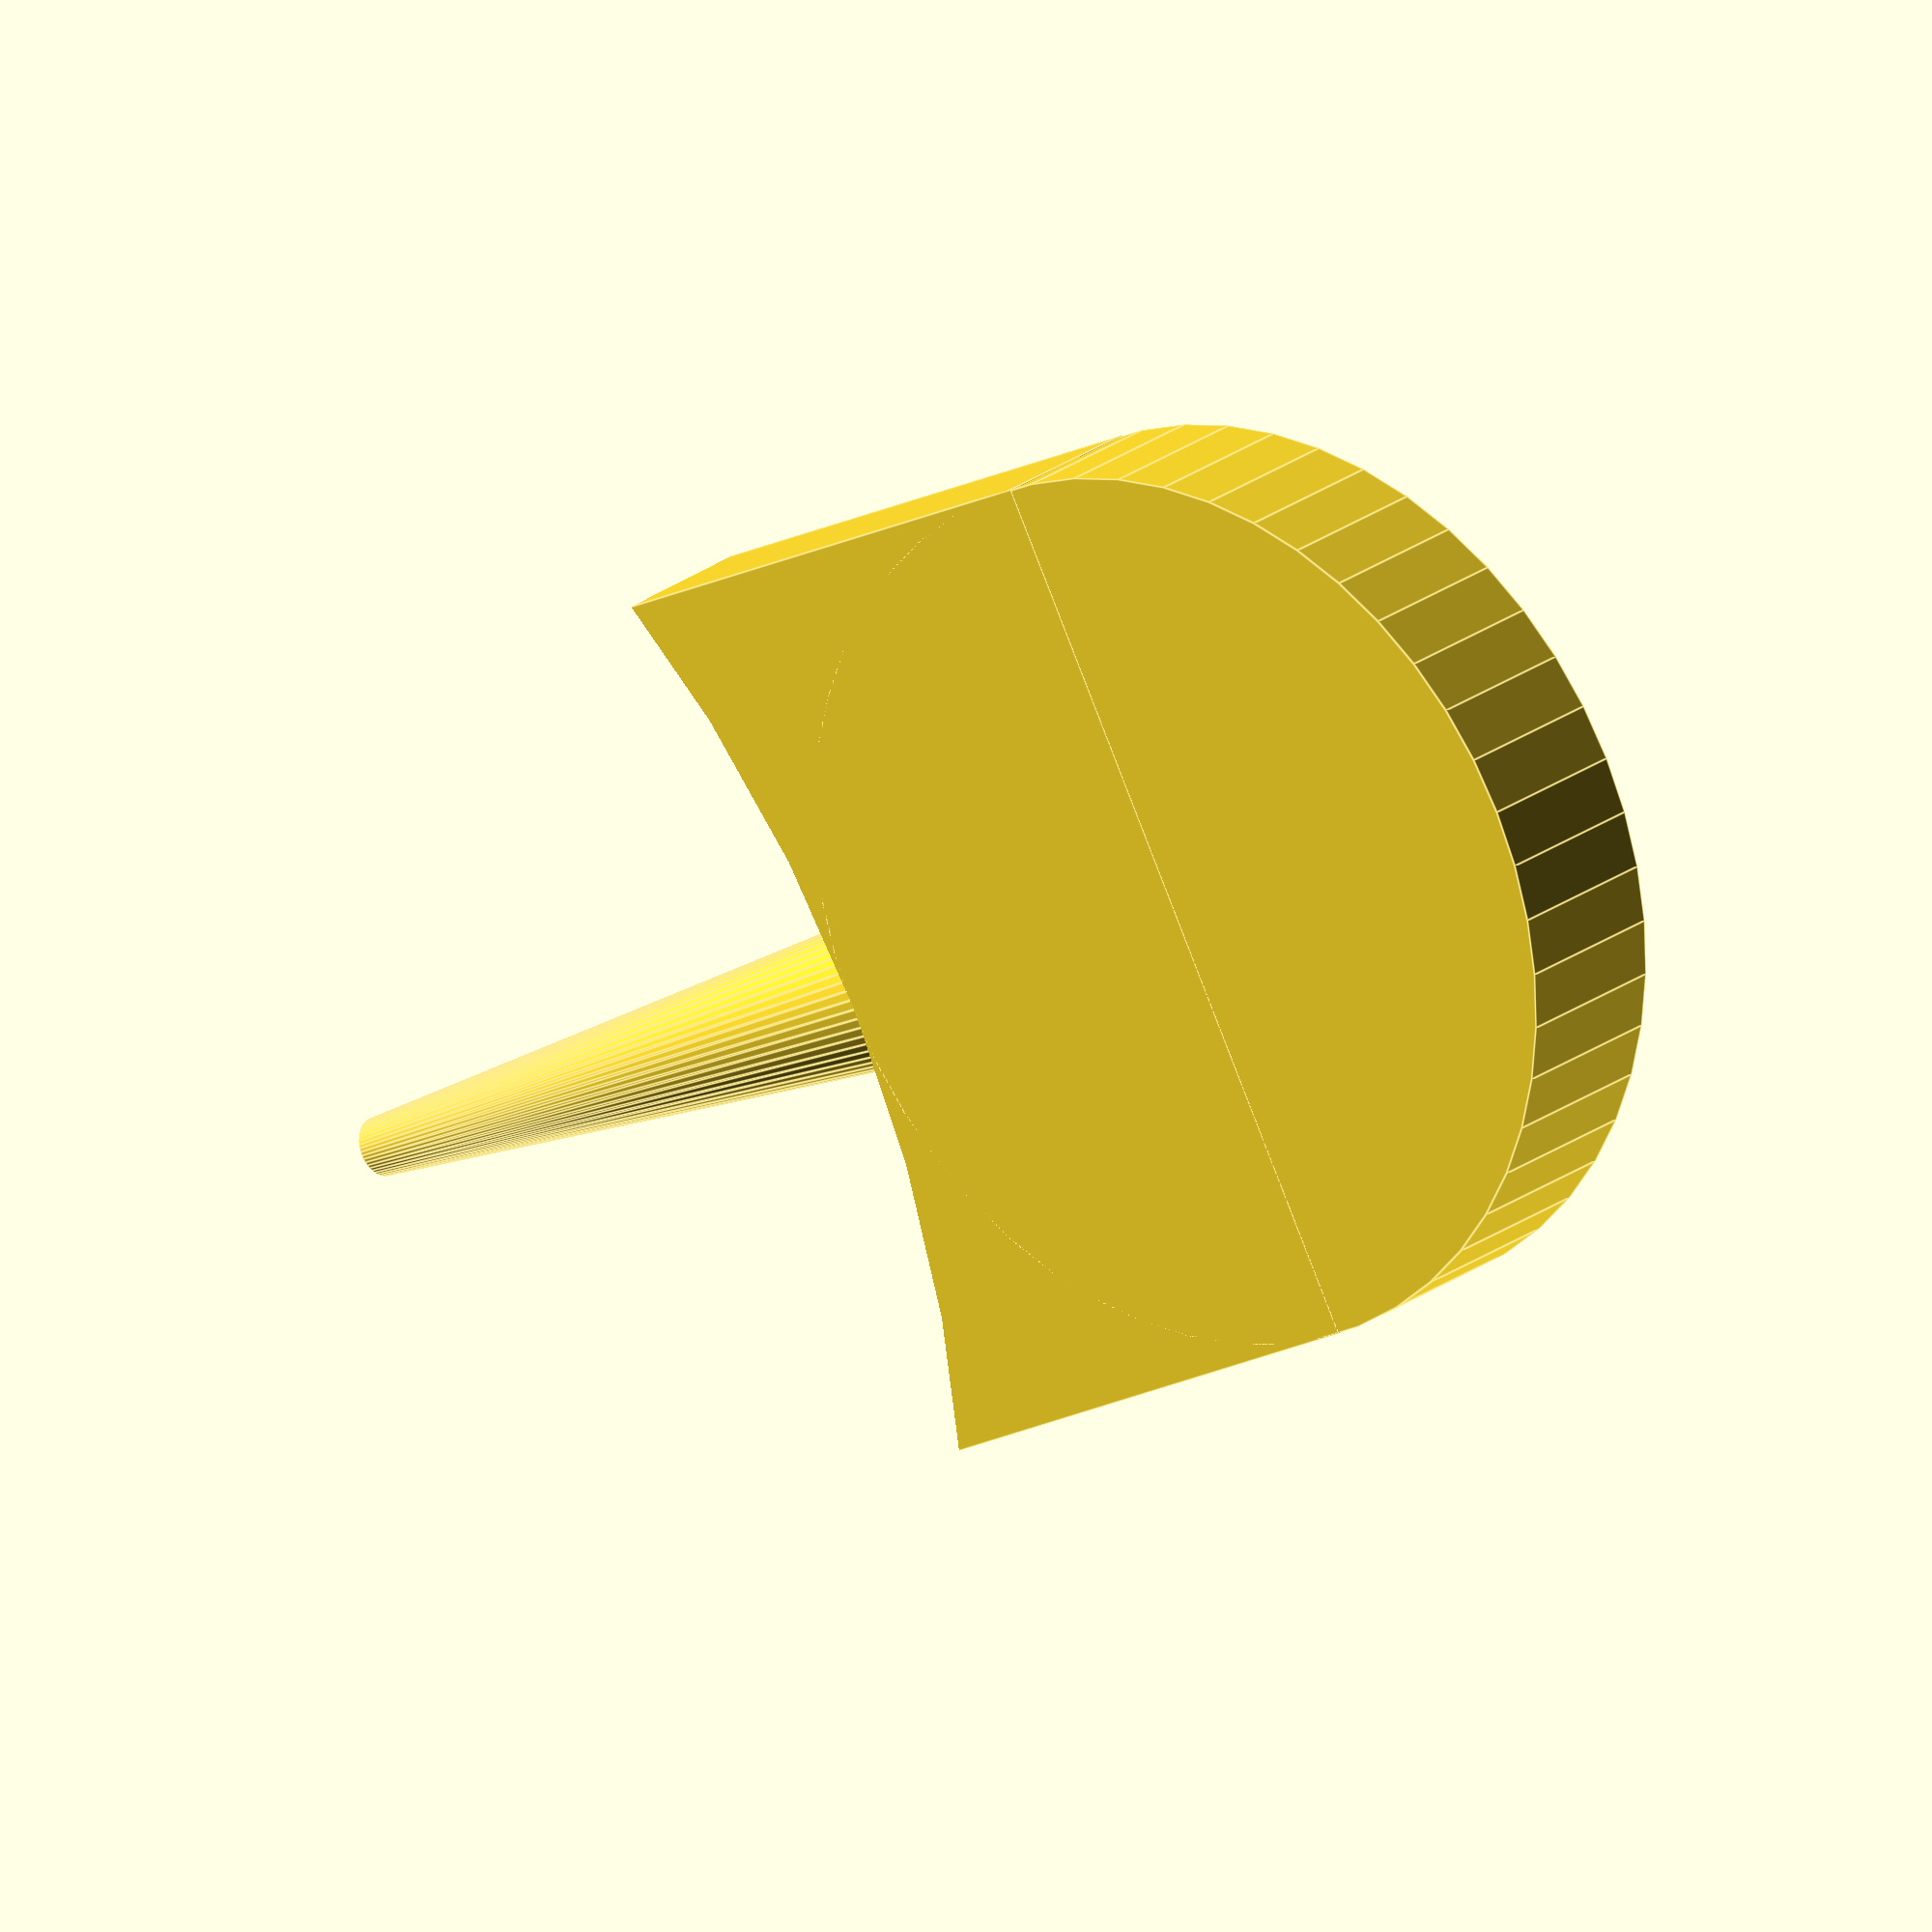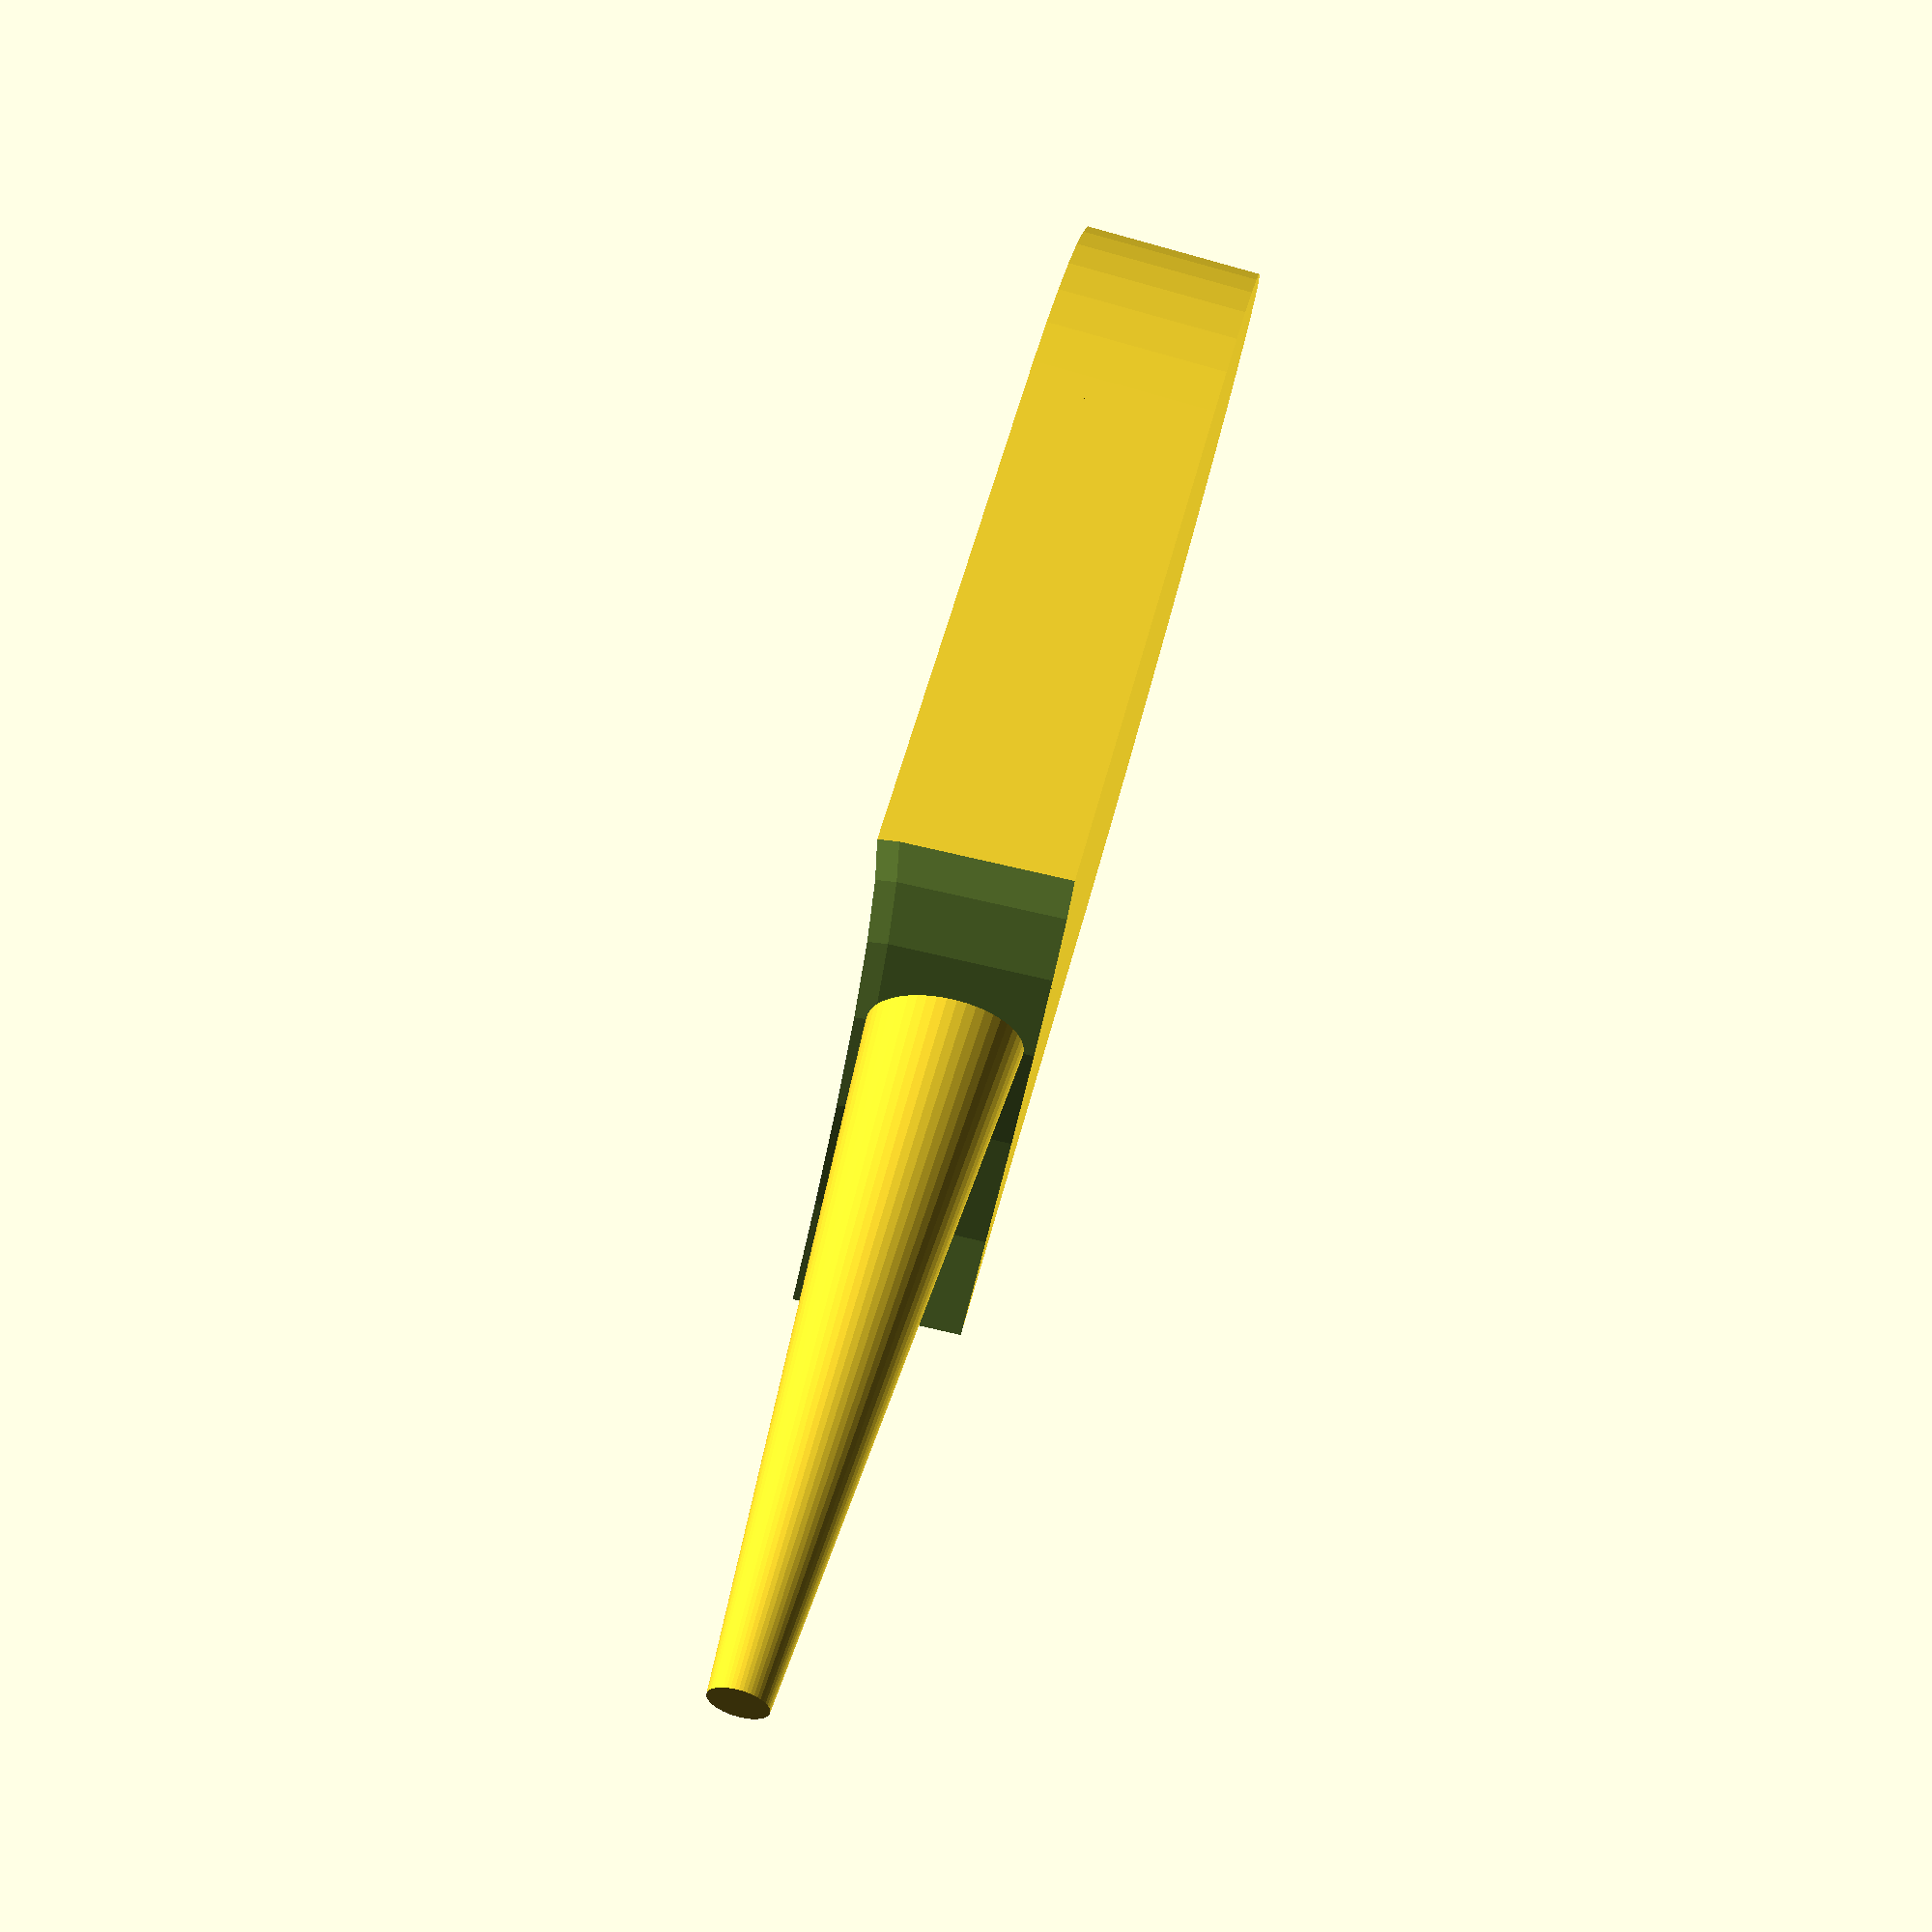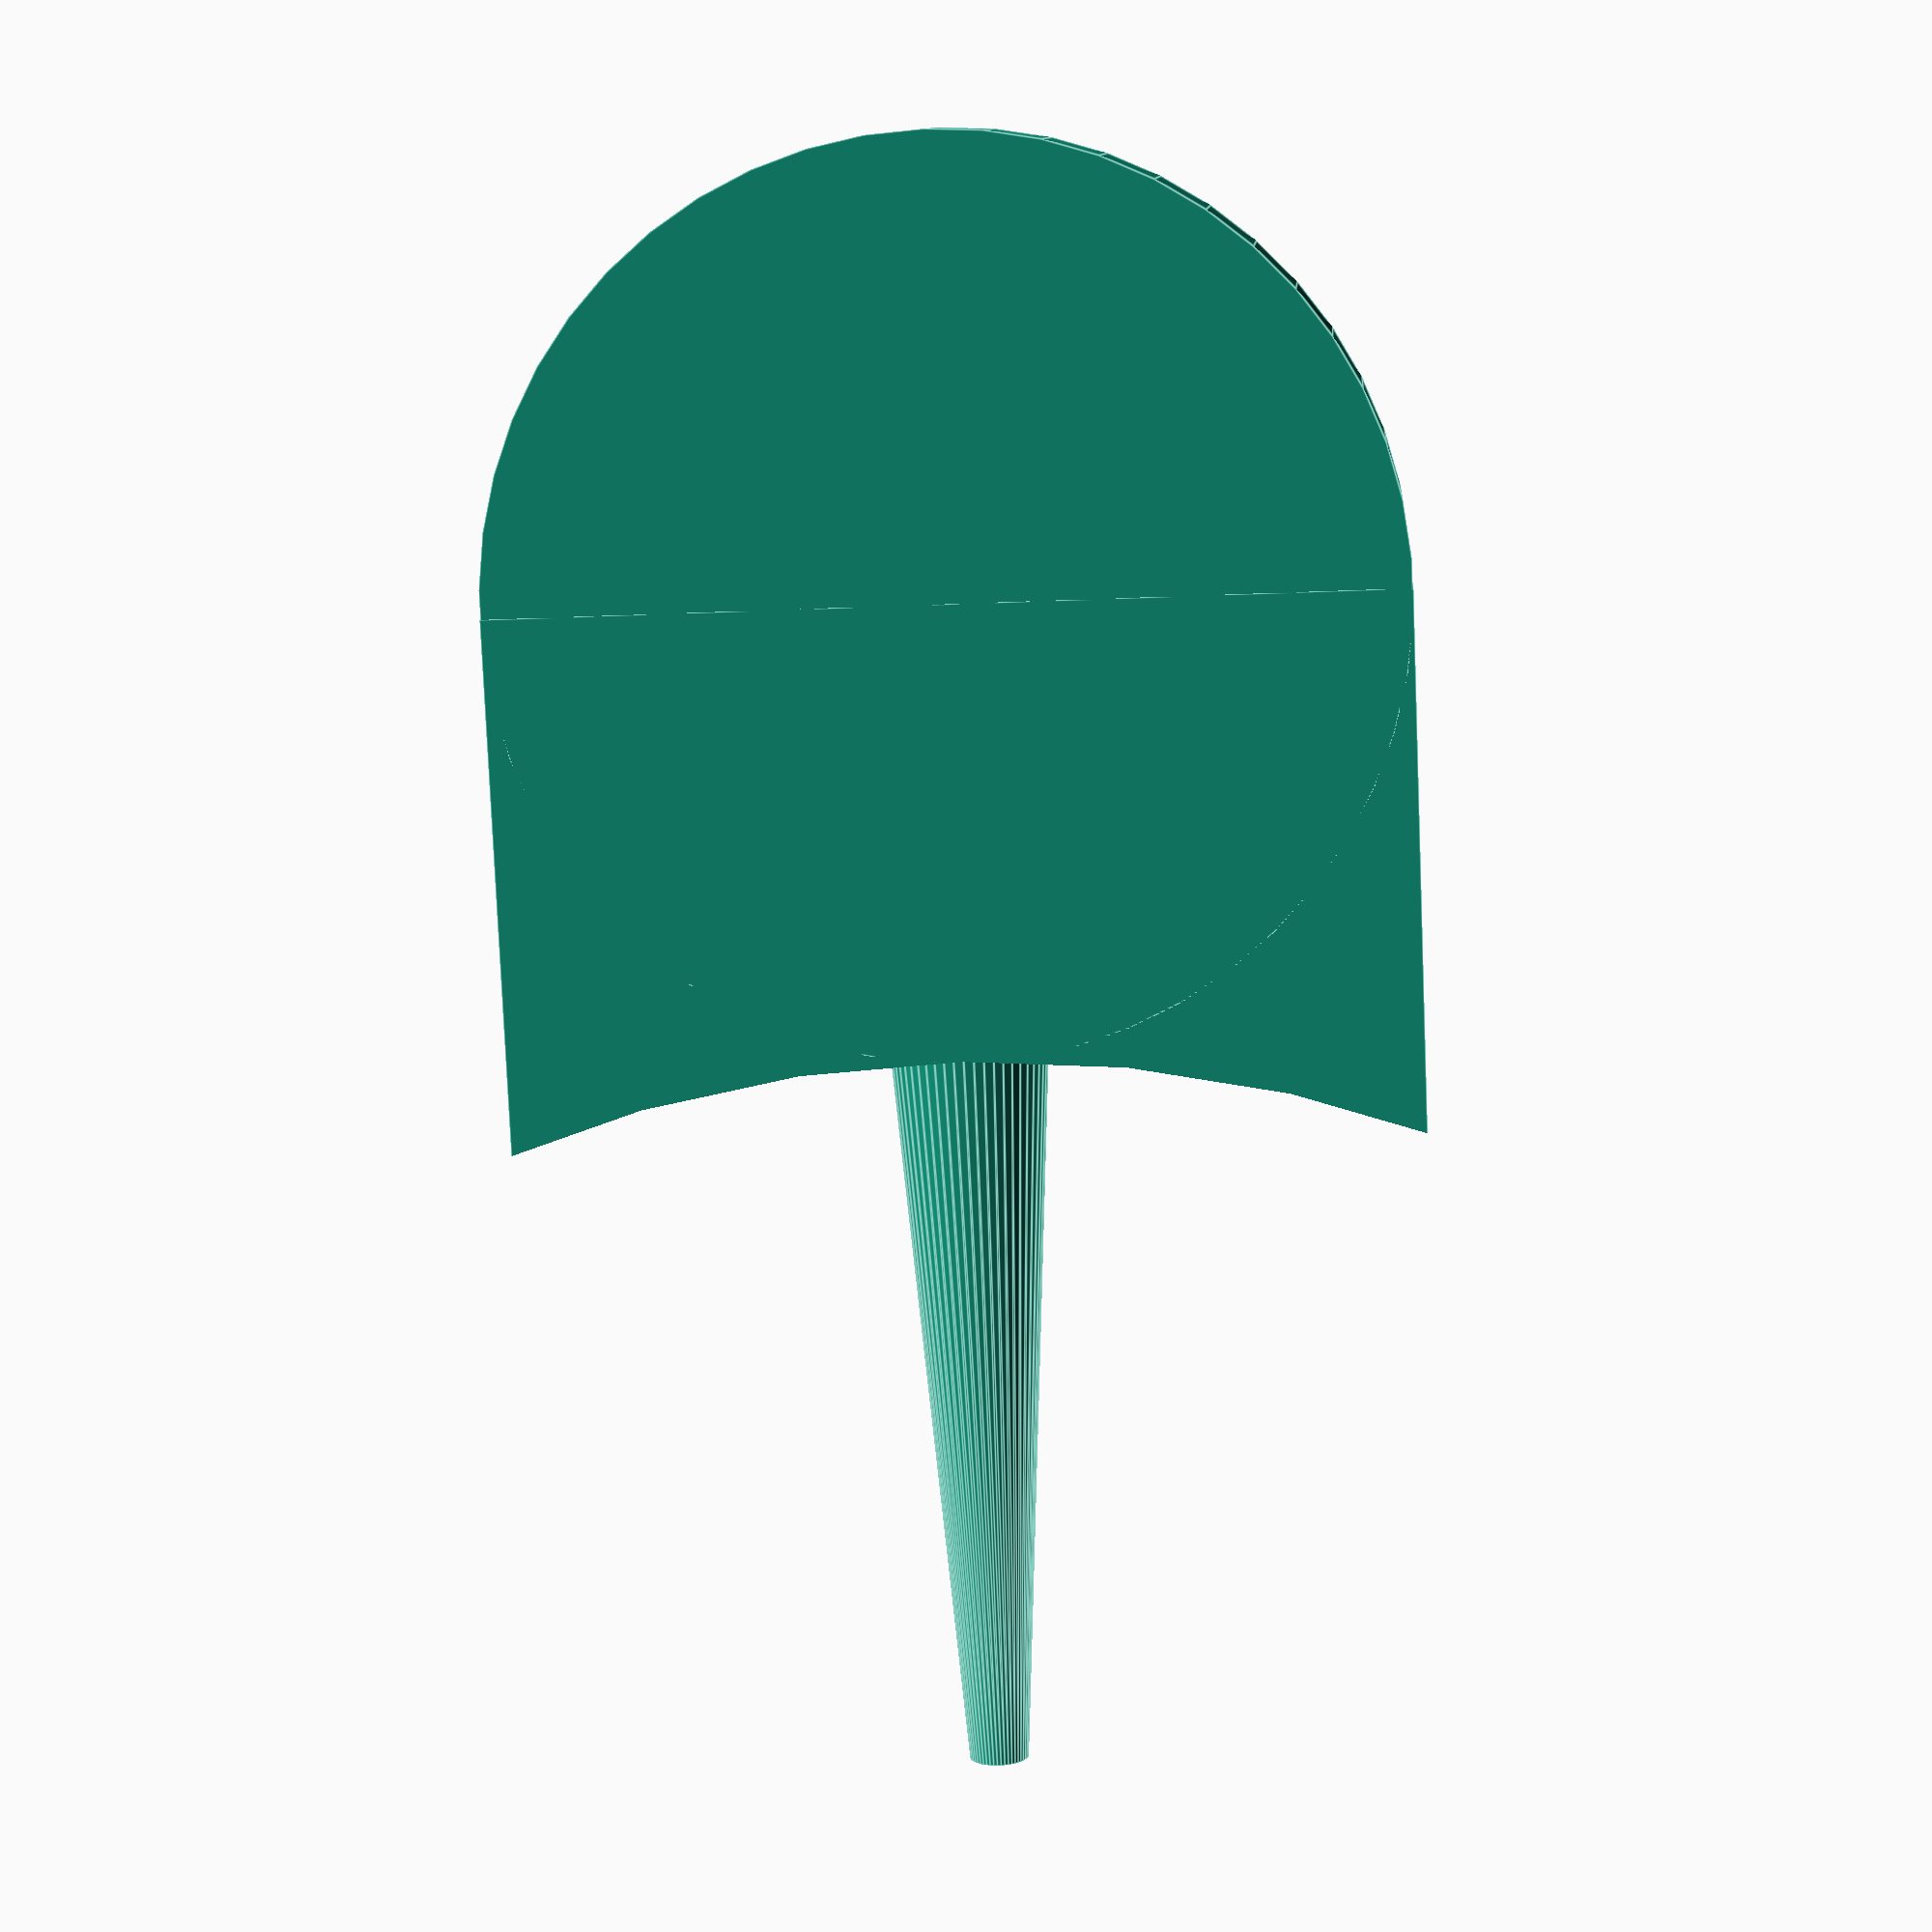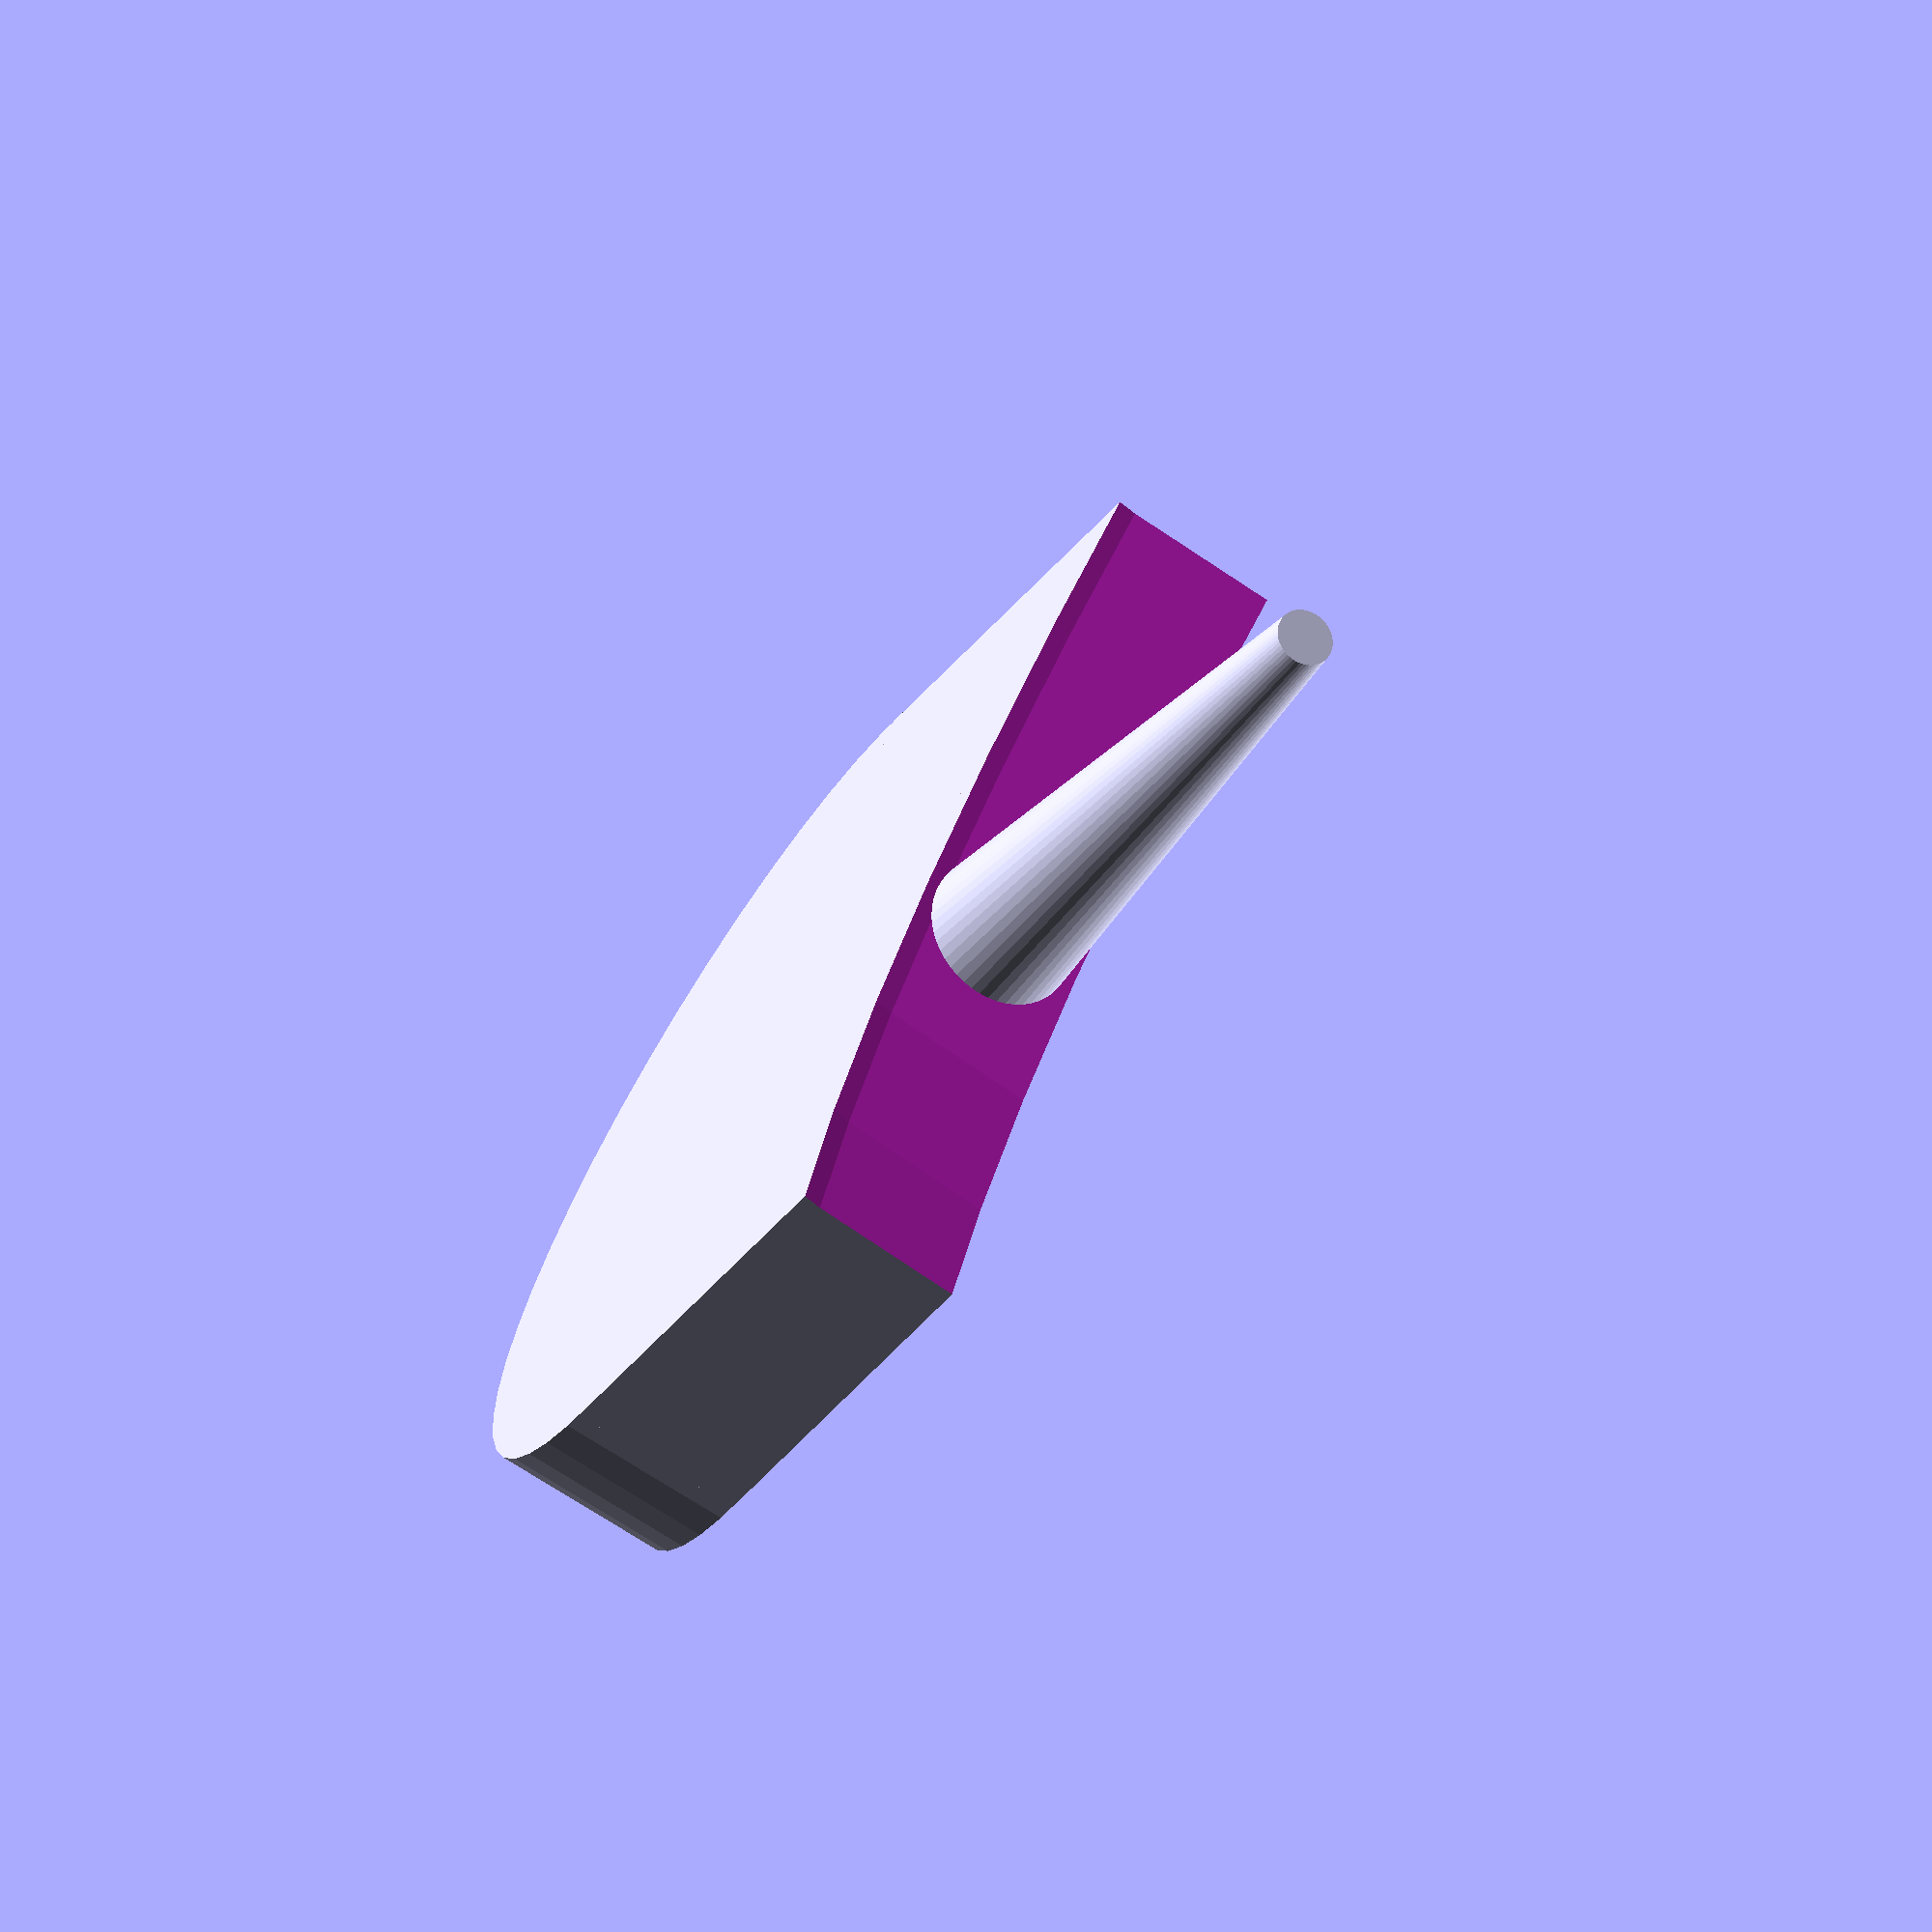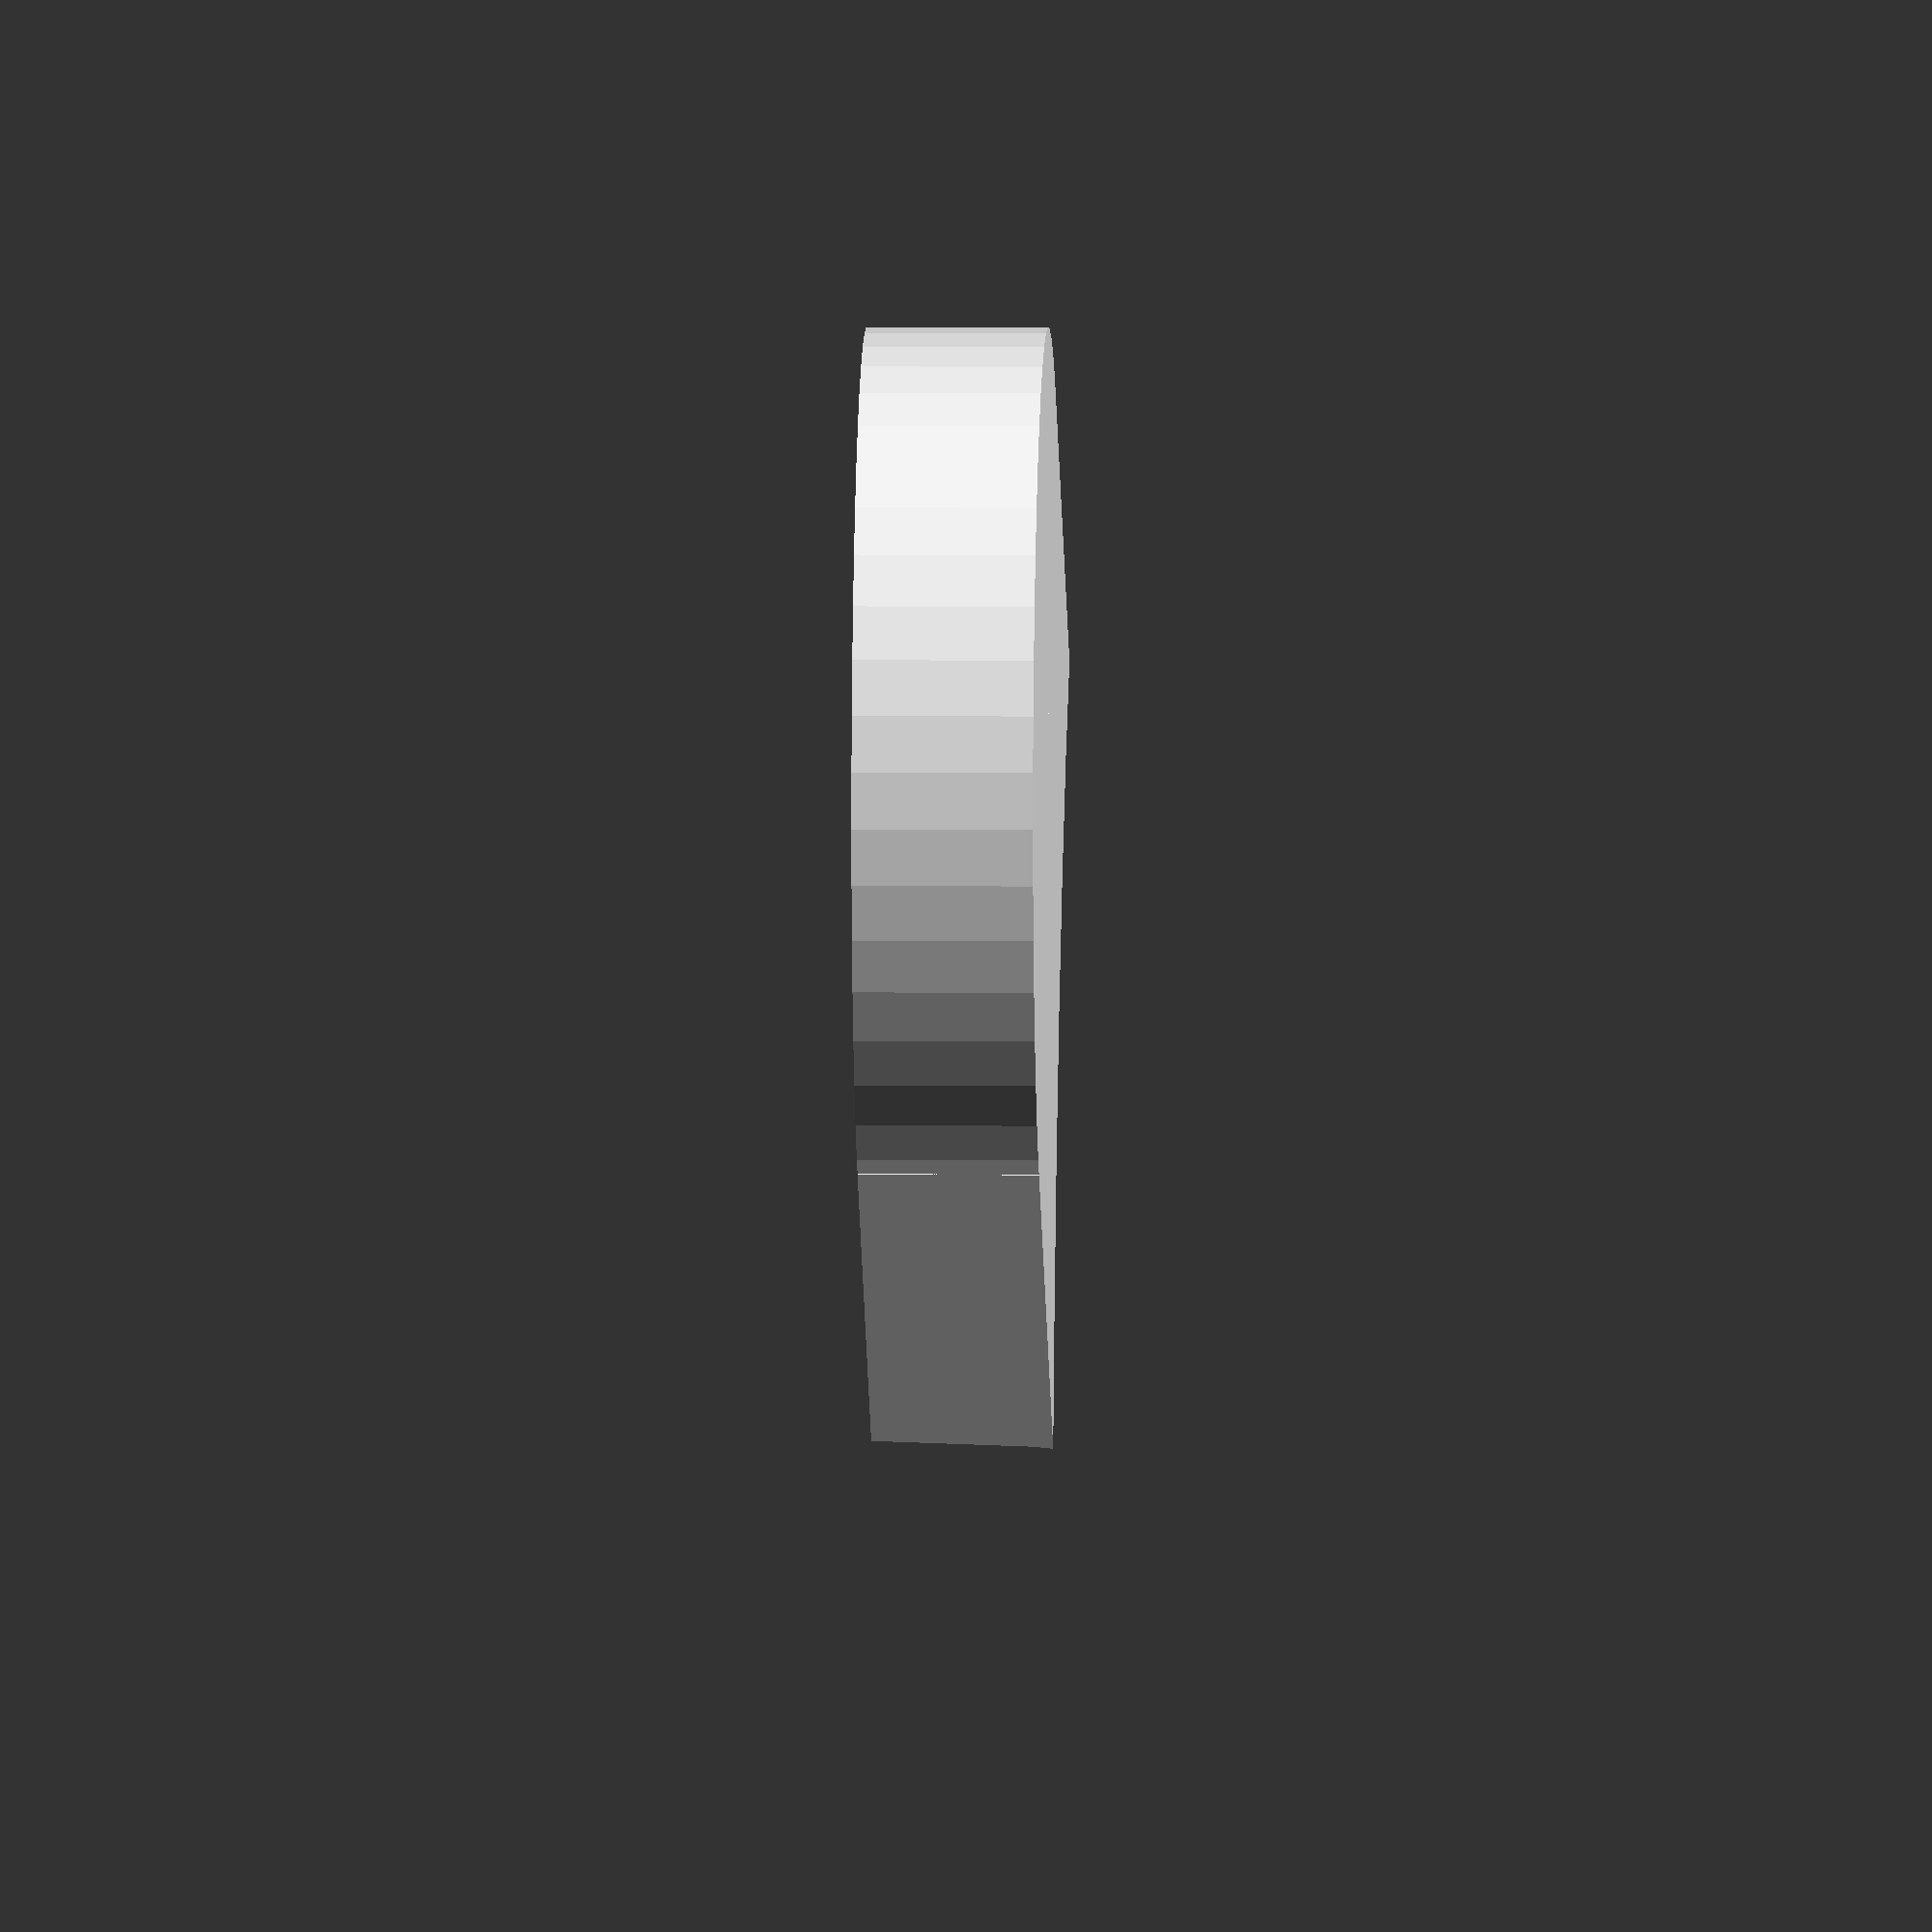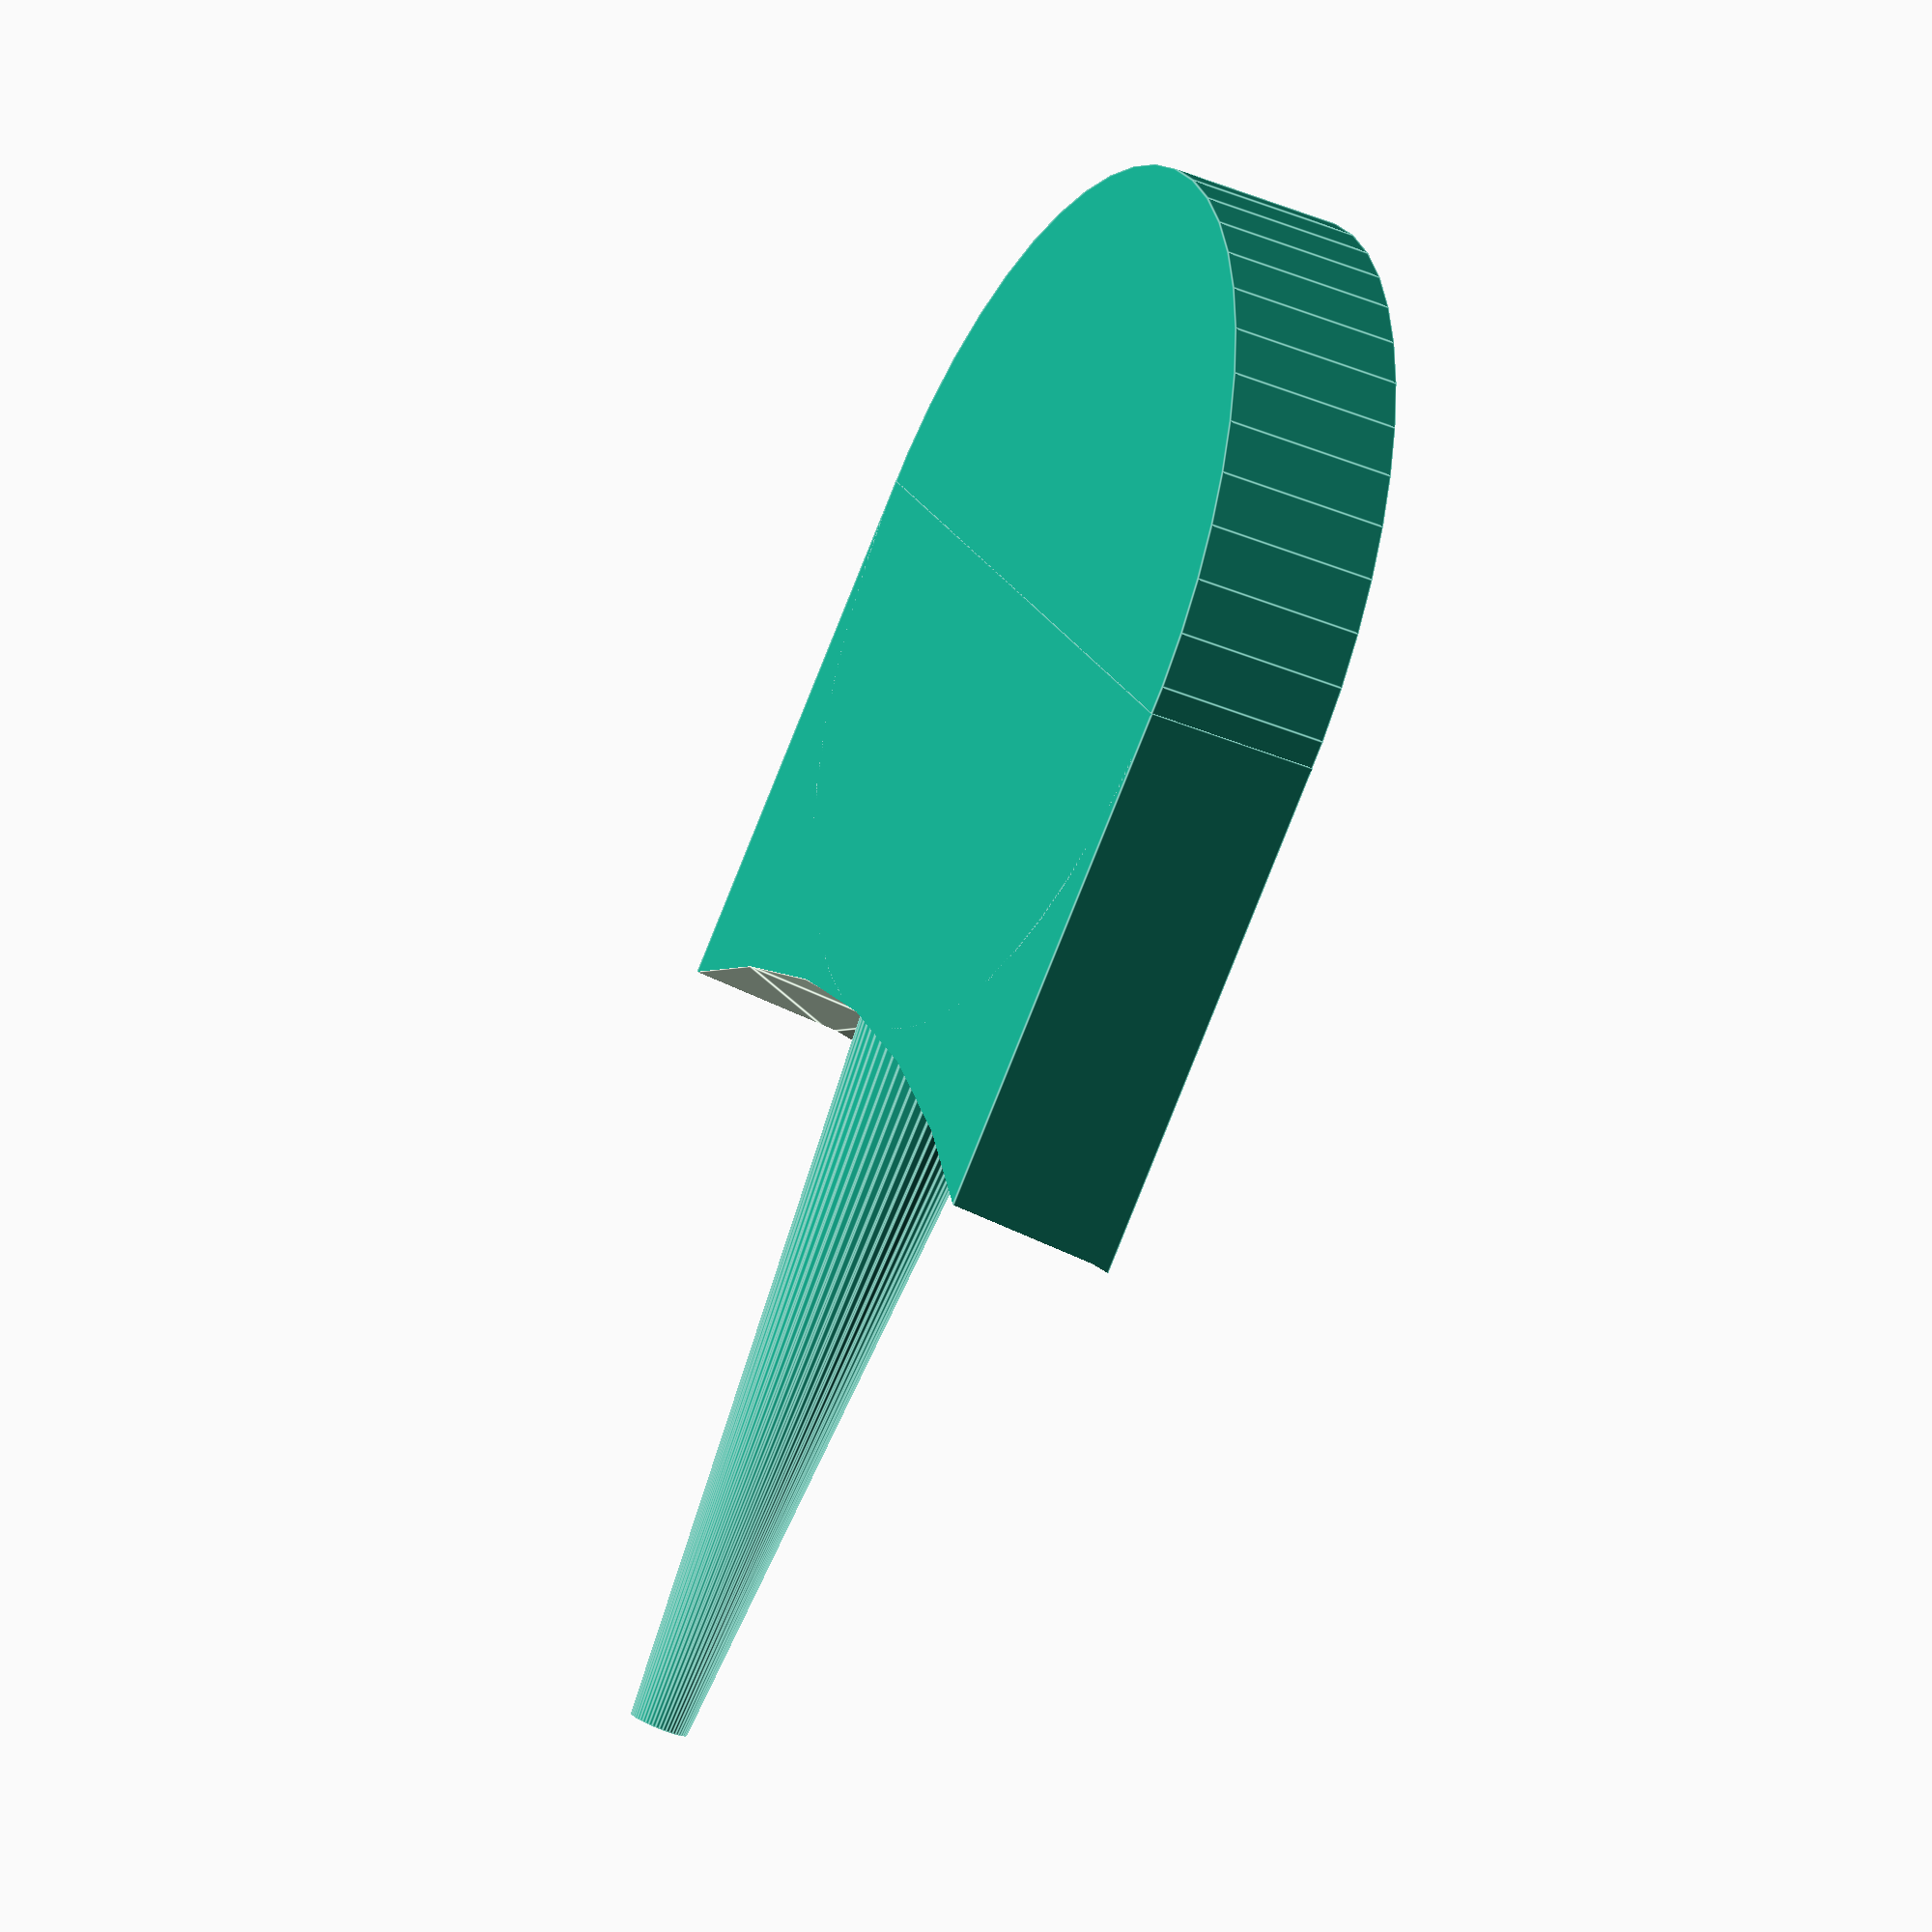
<openscad>
// Ewok ear formers
// Foam head ball diameter: ~2.8" (71.12mm)

HEAD_DIAMETER = 71.12;
HEIGHT = 25; //62;
WIDTH = 25; //75;
DEPTH = 5;//10;
POST_HEIGHT = 25;
POST_WIDTH = 10;
POST_DEPTH = 2.5;

$fn=50;

// Visible ear
difference(){
    union(){
        translate([-8,0,0]){
            cylinder(r=WIDTH/2,h=DEPTH);
        }
        translate([-8,-WIDTH/2,0]){
            cube([HEIGHT, WIDTH, DEPTH]);   
        }
    }
 
    translate([40,0,5]){
        sphere(r=HEAD_DIAMETER/2);
    }
}

translate([0,0,POST_DEPTH]){
    rotate([0,90,0]){
        cylinder(r1=POST_DEPTH,r2=POST_DEPTH/3,h=POST_HEIGHT);
    }
}
/*
// Mounting Post
translate([HEIGHT,(WIDTH/2)-(POST_WIDTH/2),0]){
    cube([POST_HEIGHT, POST_WIDTH, POST_DEPTH]);
}
*/
</openscad>
<views>
elev=158.0 azim=333.0 roll=142.7 proj=o view=edges
elev=277.6 azim=204.5 roll=286.0 proj=p view=solid
elev=349.8 azim=87.6 roll=4.3 proj=p view=edges
elev=70.9 azim=139.8 roll=237.5 proj=o view=wireframe
elev=354.9 azim=145.1 roll=91.8 proj=o view=solid
elev=220.6 azim=322.8 roll=117.8 proj=o view=edges
</views>
